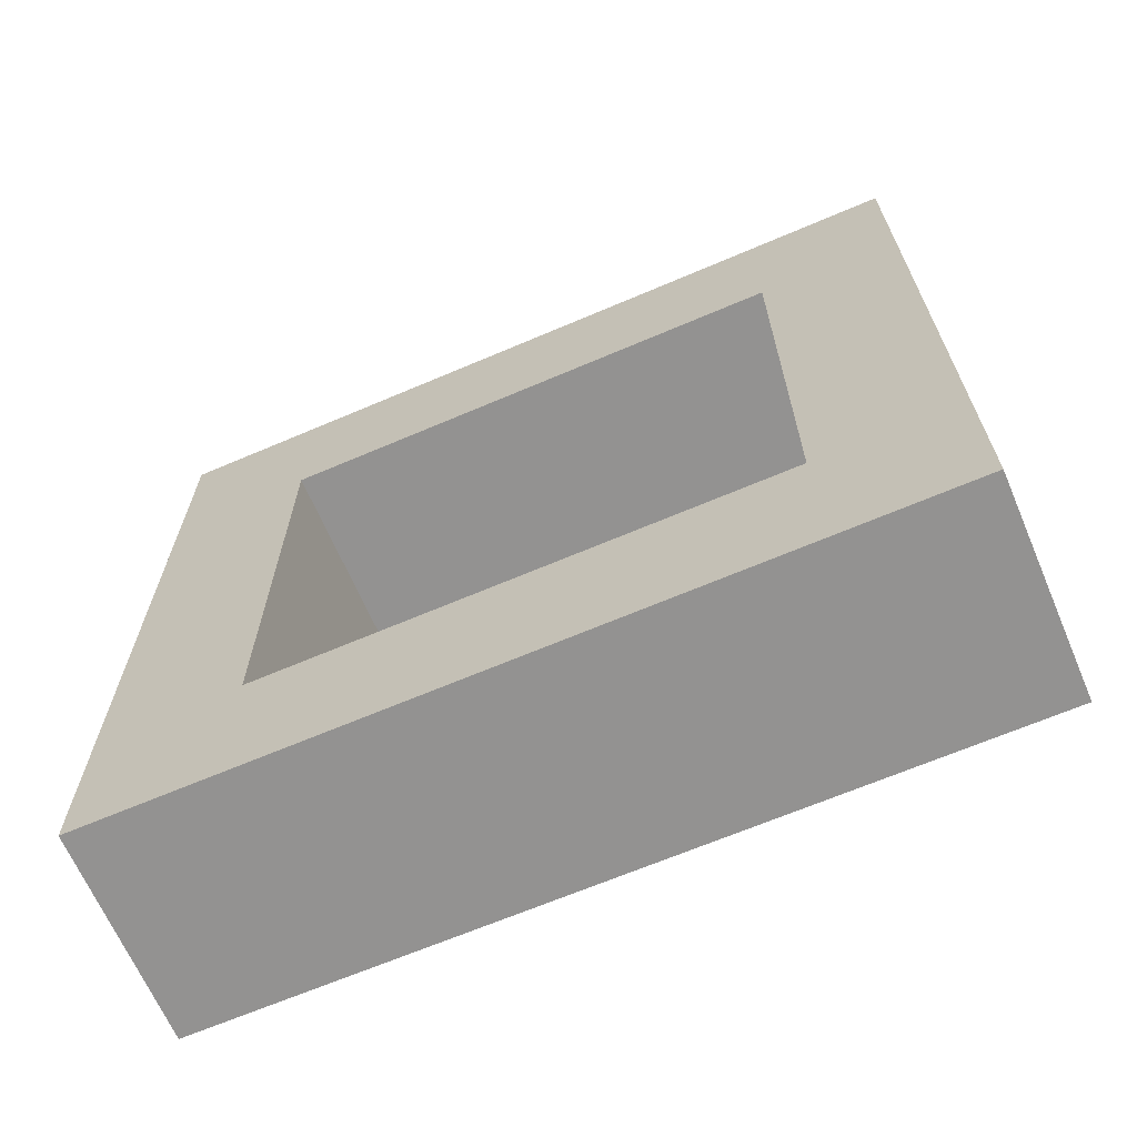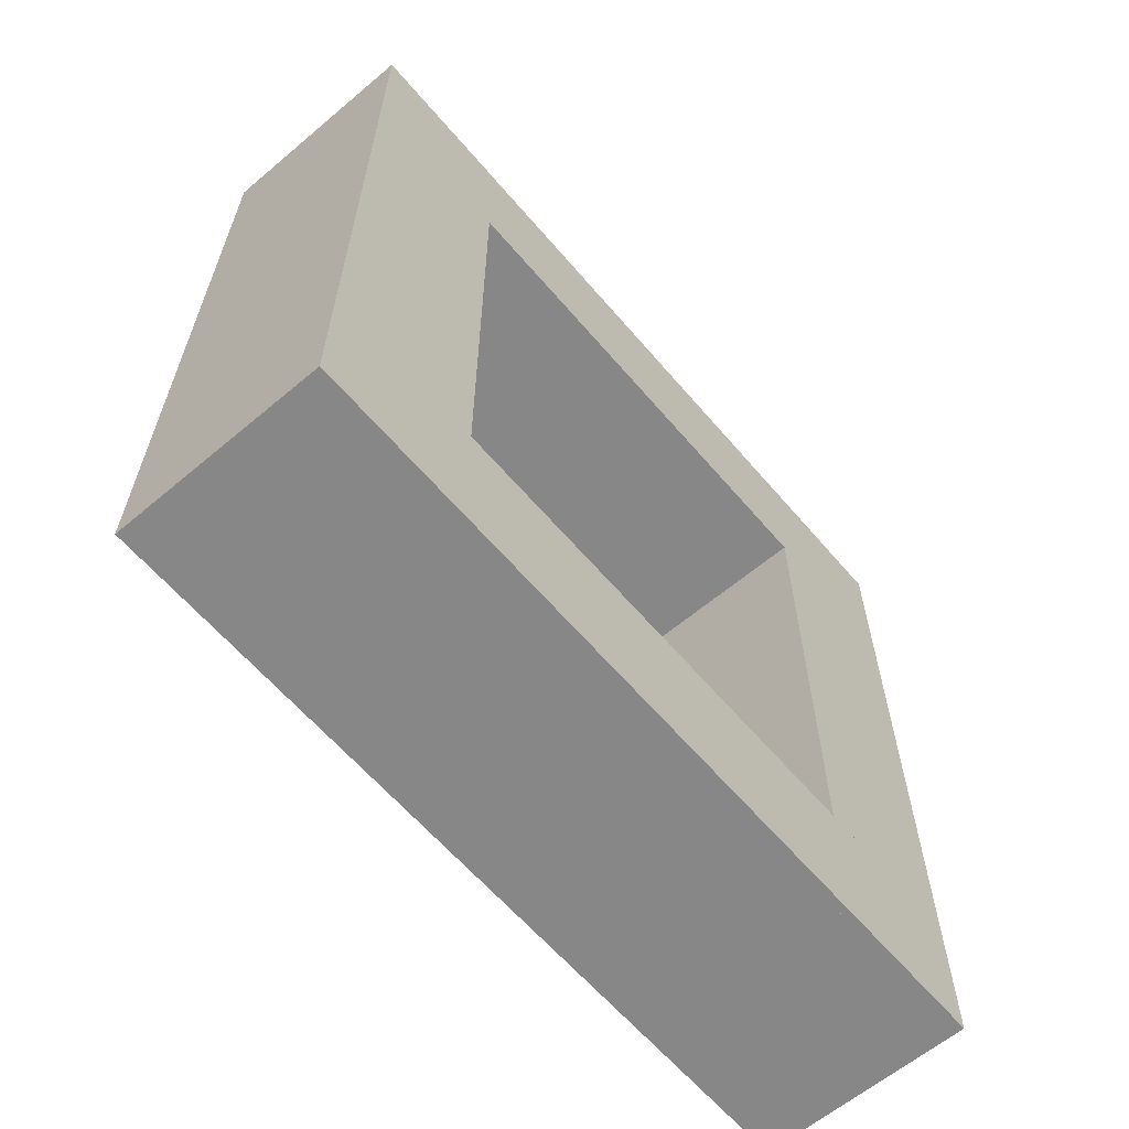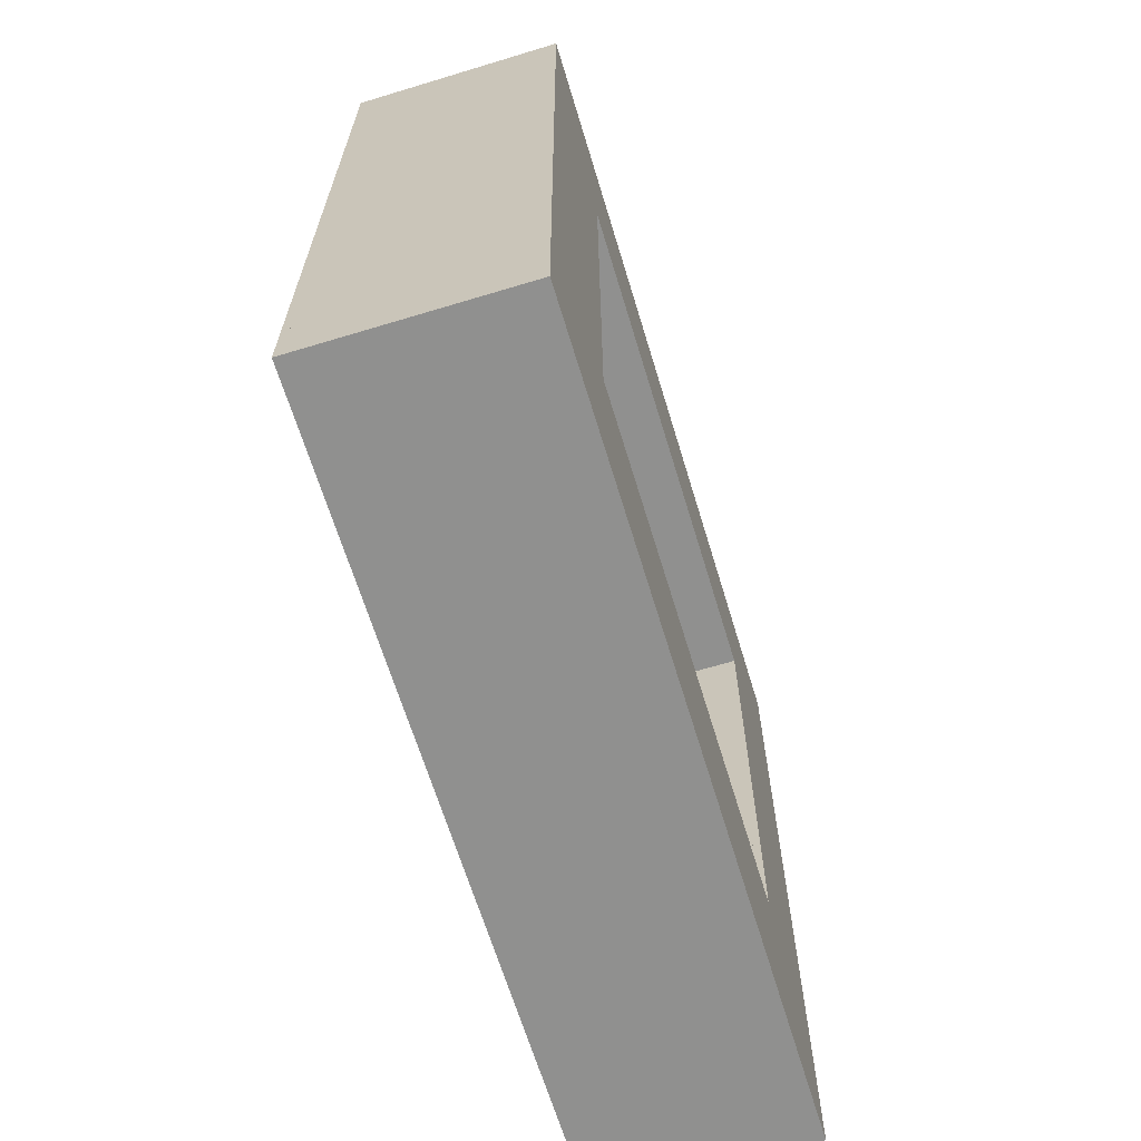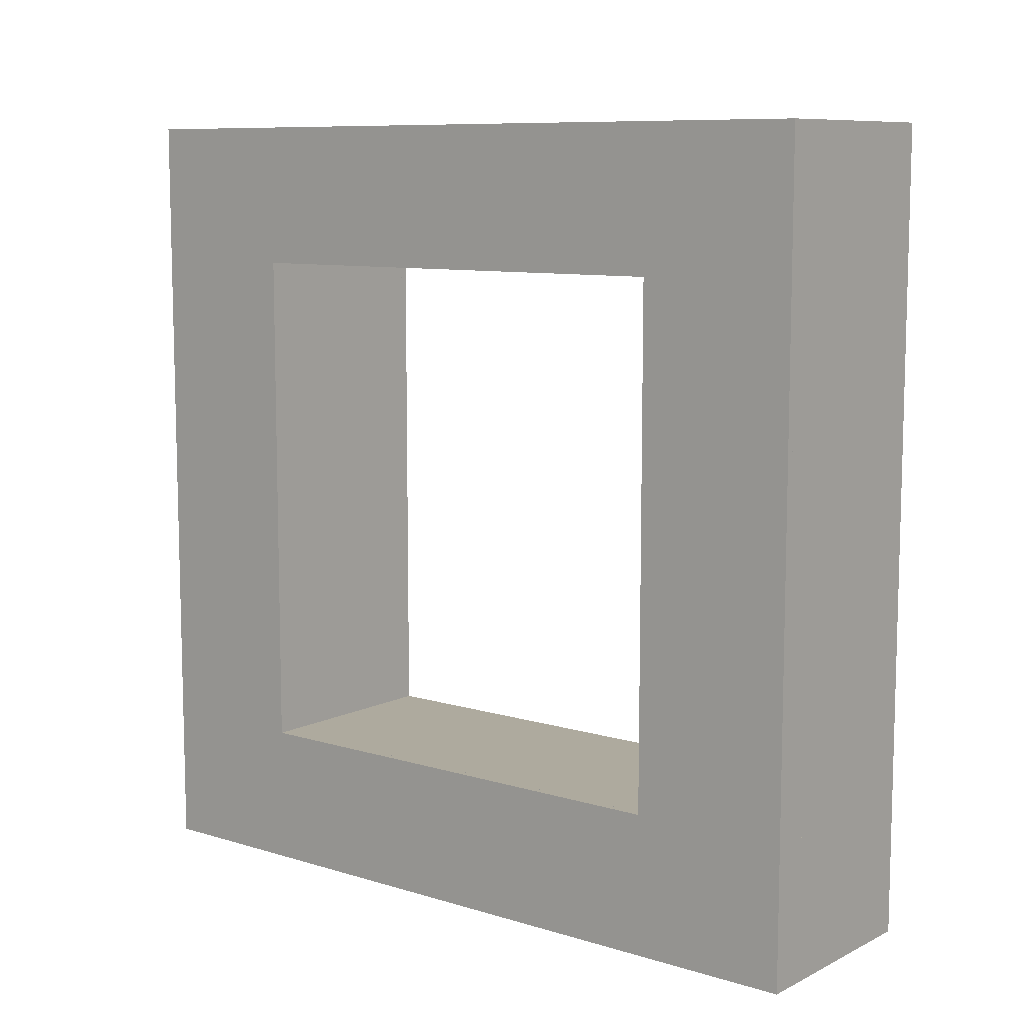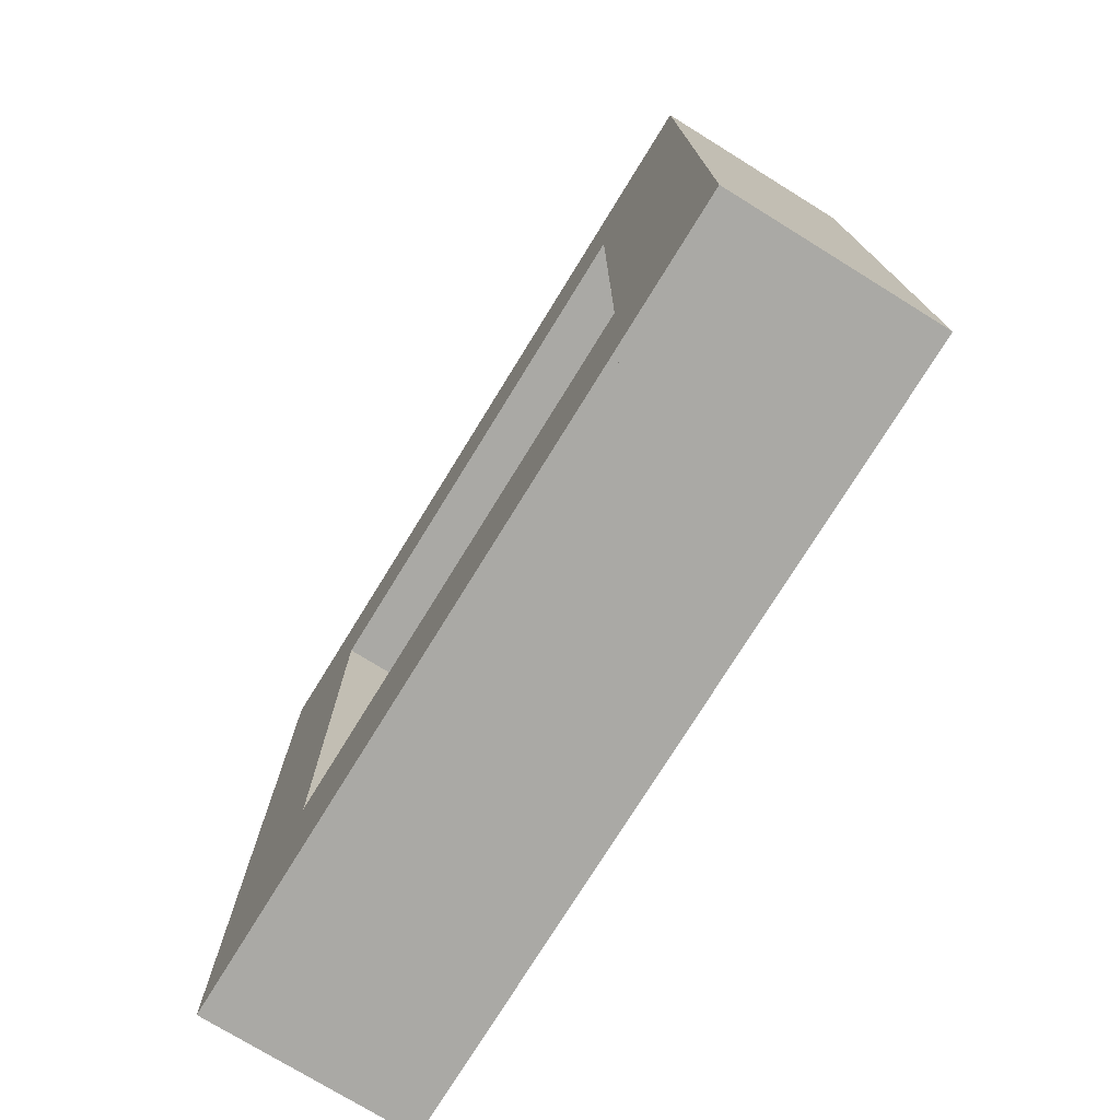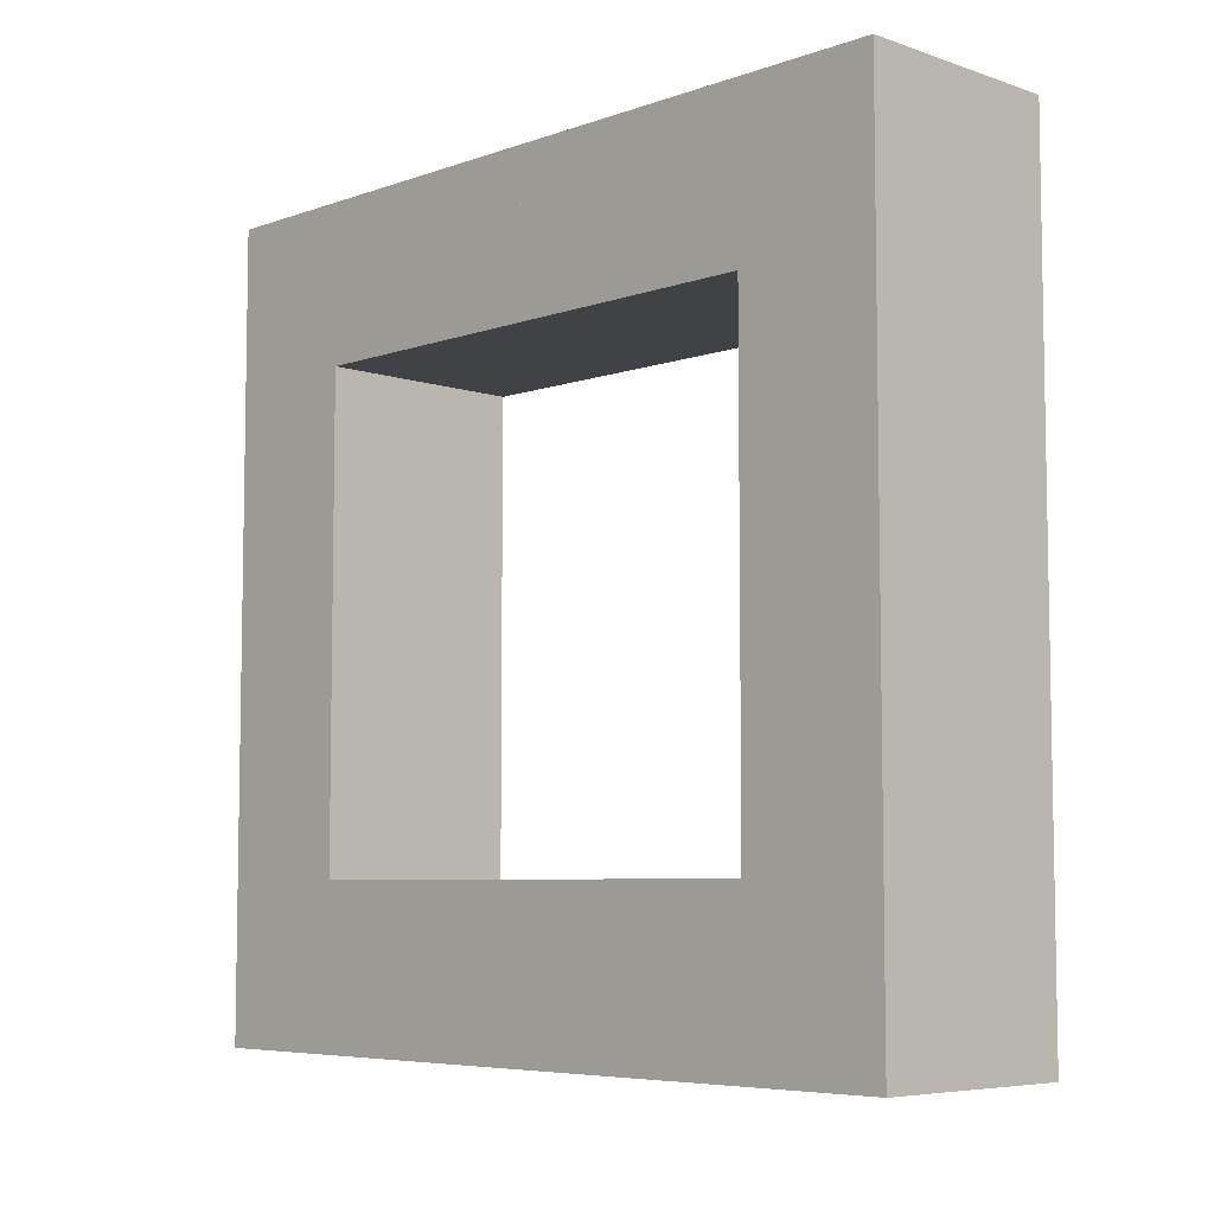
<metadata>
{"format":"obj","ext":"obj","renderer":"f3d","projection":"perspective","resolution":1024,"background":"white","views":[{"elev":-66.5,"azim":113.2,"up":"+Y"},{"elev":-62.3,"azim":-139.6,"up":"+Z"},{"elev":-65.6,"azim":-163.1,"up":"+Y"},{"elev":9.2,"azim":-51.3,"up":"+Z"},{"elev":-75.4,"azim":-31.7,"up":"+Y"},{"elev":-6.4,"azim":135.7,"up":"+Y"}]}
</metadata>
<code>
o Cube
v 0.2653 1 -1
v 0.2653 -1 -1
v 0.2653 1 -0.6453
v 0.2653 -1 -0.6453
v -0.247 1 -1
v -0.247 -1 -1
v -0.247 1 -0.6453
v -0.247 -1 -0.6453
v 0.2653 0 -1
v -0.247 0 -0.6453
v 0.2653 0 -0.6453
v -0.247 0 -1
v -0.247 0.583 -0.6453
v 0.2653 0.5 -1
v 0.2653 0.583 -0.6453
v -0.247 0.5 -1
v 0.2653 -0.5 -1
v 0.2653 -0.6024 -0.6453
v -0.247 -0.5 -1
v -0.247 -0.6024 -0.6453
v 0.2653 -1 0.002728
v -0.247 -1 0.002728
v 0.2653 -0.6024 0.002728
v -0.247 -0.6024 0.002728
v -0.2653 1 -1
v -0.2653 -1 -1
v -0.2653 1 -0.6453
v -0.2653 -1 -0.6453
v 0.247 1 -1
v 0.247 -1 -1
v 0.247 1 -0.6453
v 0.247 -1 -0.6453
v -0.2653 0 -1
v 0.247 0 -0.6453
v -0.2653 0 -0.6453
v 0.247 0 -1
v 0.247 0.583 -0.6453
v -0.2653 0.5 -1
v -0.2653 0.583 -0.6453
v 0.247 0.5 -1
v -0.2653 -0.5 -1
v -0.2653 -0.6024 -0.6453
v 0.247 -0.5 -1
v 0.247 -0.6024 -0.6453
v -0.2653 -1 0.002728
v 0.247 -1 0.002728
v -0.2653 -0.6024 0.002728
v 0.247 -0.6024 0.002728
v 0.2653 1 1
v 0.2653 -1 1
v 0.2653 1 0.6453
v 0.2653 -1 0.6453
v -0.247 1 1
v -0.247 -1 1
v -0.247 1 0.6453
v -0.247 -1 0.6453
v 0.2653 0 1
v -0.247 0 0.6453
v 0.2653 0 0.6453
v -0.247 0 1
v -0.247 0.583 0.6453
v 0.2653 0.5 1
v 0.2653 0.583 0.6453
v -0.247 0.5 1
v 0.2653 -0.5 1
v 0.2653 -0.6024 0.6453
v -0.247 -0.5 1
v -0.247 -0.6024 0.6453
v 0.2653 -1 -0.002728
v -0.247 -1 -0.002728
v 0.2653 -0.6024 -0.002728
v -0.247 -0.6024 -0.002728
v -0.2653 1 1
v -0.2653 -1 1
v -0.2653 1 0.6453
v -0.2653 -1 0.6453
v 0.247 1 1
v 0.247 -1 1
v 0.247 1 0.6453
v 0.247 -1 0.6453
v -0.2653 0 1
v 0.247 0 0.6453
v -0.2653 0 0.6453
v 0.247 0 1
v 0.247 0.583 0.6453
v -0.2653 0.5 1
v -0.2653 0.583 0.6453
v 0.247 0.5 1
v -0.2653 -0.5 1
v -0.2653 -0.6024 0.6453
v 0.247 -0.5 1
v 0.247 -0.6024 0.6453
v -0.2653 -1 -0.002728
v 0.247 -1 -0.002728
v -0.2653 -0.6024 -0.002728
v 0.247 -0.6024 -0.002728
v 0.2653 -1 -1
v 0.2653 1 -1
v 0.2653 -1 -0.6453
v 0.2653 1 -0.6453
v -0.247 -1 -1
v -0.247 1 -1
v -0.247 -1 -0.6453
v -0.247 1 -0.6453
v -0.247 -0.583 -0.6453
v 0.2653 -0.5 -1
v 0.2653 -0.583 -0.6453
v -0.247 -0.5 -1
v 0.2653 0.5 -1
v 0.2653 0.6024 -0.6453
v -0.247 0.5 -1
v -0.247 0.6024 -0.6453
v 0.2653 1 0.002728
v -0.247 1 0.002728
v 0.2653 0.6024 0.002728
v -0.247 0.6024 0.002728
v -0.2653 -1 -1
v -0.2653 1 -1
v -0.2653 -1 -0.6453
v -0.2653 1 -0.6453
v 0.247 -1 -1
v 0.247 1 -1
v 0.247 -1 -0.6453
v 0.247 1 -0.6453
v 0.247 -0.583 -0.6453
v -0.2653 -0.5 -1
v -0.2653 -0.583 -0.6453
v 0.247 -0.5 -1
v -0.2653 0.5 -1
v -0.2653 0.6024 -0.6453
v 0.247 0.5 -1
v 0.247 0.6024 -0.6453
v -0.2653 1 0.002728
v 0.247 1 0.002728
v -0.2653 0.6024 0.002728
v 0.247 0.6024 0.002728
v 0.2653 -1 1
v 0.2653 1 1
v 0.2653 -1 0.6453
v 0.2653 1 0.6453
v -0.247 -1 1
v -0.247 1 1
v -0.247 -1 0.6453
v -0.247 1 0.6453
v -0.247 -0.583 0.6453
v 0.2653 -0.5 1
v 0.2653 -0.583 0.6453
v -0.247 -0.5 1
v 0.2653 0.5 1
v 0.2653 0.6024 0.6453
v -0.247 0.5 1
v -0.247 0.6024 0.6453
v 0.2653 1 -0.002728
v -0.247 1 -0.002728
v 0.2653 0.6024 -0.002728
v -0.247 0.6024 -0.002728
v -0.2653 -1 1
v -0.2653 1 1
v -0.2653 -1 0.6453
v -0.2653 1 0.6453
v 0.247 -1 1
v 0.247 1 1
v 0.247 -1 0.6453
v 0.247 1 0.6453
v 0.247 -0.583 0.6453
v -0.2653 -0.5 1
v -0.2653 -0.583 0.6453
v 0.247 -0.5 1
v -0.2653 0.5 1
v -0.2653 0.6024 0.6453
v 0.247 0.5 1
v 0.247 0.6024 0.6453
v -0.2653 1 -0.002728
v 0.247 1 -0.002728
v -0.2653 0.6024 -0.002728
v 0.247 0.6024 -0.002728
f 5 3 1
f 3 13 15
f 13 5 16
f 2 8 6
f 1 15 14
f 5 14 16
f 12 17 19
f 17 11 18
f 10 19 20
f 11 20 18
f 16 9 12
f 14 11 9
f 10 16 12
f 15 10 11
f 8 24 20
f 20 6 8
f 2 18 4
f 19 2 6
f 23 22 21
f 20 23 18
f 4 22 8
f 18 21 4
f 27 29 25
f 37 27 39
f 37 29 31
f 32 26 30
f 39 25 38
f 38 29 40
f 41 36 43
f 41 35 33
f 43 34 44
f 44 35 42
f 33 40 36
f 35 38 33
f 34 40 37
f 34 39 35
f 48 32 44
f 30 44 32
f 26 42 41
f 26 43 30
f 46 47 45
f 47 44 42
f 46 28 32
f 45 42 28
f 51 53 49
f 61 51 63
f 61 53 55
f 56 50 54
f 63 49 62
f 62 53 64
f 65 60 67
f 65 59 57
f 67 58 68
f 68 59 66
f 57 64 60
f 59 62 57
f 58 64 61
f 58 63 59
f 72 56 68
f 54 68 56
f 50 66 65
f 50 67 54
f 70 71 69
f 71 68 66
f 70 52 56
f 69 66 52
f 77 75 73
f 75 85 87
f 85 77 88
f 74 80 78
f 73 87 86
f 77 86 88
f 84 89 91
f 89 83 90
f 82 91 92
f 83 92 90
f 88 81 84
f 86 83 81
f 82 88 84
f 87 82 83
f 80 96 92
f 92 78 80
f 74 90 76
f 91 74 78
f 95 94 93
f 92 95 90
f 76 94 80
f 90 93 76
f 99 101 97
f 105 99 107
f 105 101 103
f 104 98 102
f 107 97 106
f 106 101 108
f 109 12 111
f 109 11 9
f 111 10 112
f 112 11 110
f 9 108 12
f 11 106 9
f 10 108 105
f 10 107 11
f 116 104 112
f 102 112 104
f 98 110 109
f 98 111 102
f 114 115 113
f 115 112 110
f 114 100 104
f 113 110 100
f 121 119 117
f 119 125 127
f 125 121 128
f 118 124 122
f 117 127 126
f 121 126 128
f 36 129 131
f 129 35 130
f 34 131 132
f 35 132 130
f 128 33 36
f 126 35 33
f 34 128 36
f 127 34 35
f 124 136 132
f 132 122 124
f 118 130 120
f 131 118 122
f 135 134 133
f 132 135 130
f 120 134 124
f 130 133 120
f 141 139 137
f 139 145 147
f 145 141 148
f 138 144 142
f 137 147 146
f 141 146 148
f 60 149 151
f 149 59 150
f 58 151 152
f 59 152 150
f 148 57 60
f 146 59 57
f 58 148 60
f 147 58 59
f 144 156 152
f 152 142 144
f 138 150 140
f 151 138 142
f 155 154 153
f 152 155 150
f 140 154 144
f 150 153 140
f 159 161 157
f 165 159 167
f 165 161 163
f 164 158 162
f 167 157 166
f 166 161 168
f 169 84 171
f 169 83 81
f 171 82 172
f 172 83 170
f 81 168 84
f 83 166 81
f 82 168 165
f 82 167 83
f 176 164 172
f 162 172 164
f 158 170 169
f 158 171 162
f 174 175 173
f 175 172 170
f 174 160 164
f 173 170 160
f 5 7 3
f 3 7 13
f 13 7 5
f 2 4 8
f 1 3 15
f 5 1 14
f 12 9 17
f 17 9 11
f 10 12 19
f 11 10 20
f 16 14 9
f 14 15 11
f 10 13 16
f 15 13 10
f 8 22 24
f 20 19 6
f 2 17 18
f 19 17 2
f 23 24 22
f 20 24 23
f 4 21 22
f 18 23 21
f 27 31 29
f 37 31 27
f 37 40 29
f 32 28 26
f 39 27 25
f 38 25 29
f 41 33 36
f 41 42 35
f 43 36 34
f 44 34 35
f 33 38 40
f 35 39 38
f 34 36 40
f 34 37 39
f 48 46 32
f 30 43 44
f 26 28 42
f 26 41 43
f 46 48 47
f 47 48 44
f 46 45 28
f 45 47 42
f 51 55 53
f 61 55 51
f 61 64 53
f 56 52 50
f 63 51 49
f 62 49 53
f 65 57 60
f 65 66 59
f 67 60 58
f 68 58 59
f 57 62 64
f 59 63 62
f 58 60 64
f 58 61 63
f 72 70 56
f 54 67 68
f 50 52 66
f 50 65 67
f 70 72 71
f 71 72 68
f 70 69 52
f 69 71 66
f 77 79 75
f 75 79 85
f 85 79 77
f 74 76 80
f 73 75 87
f 77 73 86
f 84 81 89
f 89 81 83
f 82 84 91
f 83 82 92
f 88 86 81
f 86 87 83
f 82 85 88
f 87 85 82
f 80 94 96
f 92 91 78
f 74 89 90
f 91 89 74
f 95 96 94
f 92 96 95
f 76 93 94
f 90 95 93
f 99 103 101
f 105 103 99
f 105 108 101
f 104 100 98
f 107 99 97
f 106 97 101
f 109 9 12
f 109 110 11
f 111 12 10
f 112 10 11
f 9 106 108
f 11 107 106
f 10 12 108
f 10 105 107
f 116 114 104
f 102 111 112
f 98 100 110
f 98 109 111
f 114 116 115
f 115 116 112
f 114 113 100
f 113 115 110
f 121 123 119
f 119 123 125
f 125 123 121
f 118 120 124
f 117 119 127
f 121 117 126
f 36 33 129
f 129 33 35
f 34 36 131
f 35 34 132
f 128 126 33
f 126 127 35
f 34 125 128
f 127 125 34
f 124 134 136
f 132 131 122
f 118 129 130
f 131 129 118
f 135 136 134
f 132 136 135
f 120 133 134
f 130 135 133
f 141 143 139
f 139 143 145
f 145 143 141
f 138 140 144
f 137 139 147
f 141 137 146
f 60 57 149
f 149 57 59
f 58 60 151
f 59 58 152
f 148 146 57
f 146 147 59
f 58 145 148
f 147 145 58
f 144 154 156
f 152 151 142
f 138 149 150
f 151 149 138
f 155 156 154
f 152 156 155
f 140 153 154
f 150 155 153
f 159 163 161
f 165 163 159
f 165 168 161
f 164 160 158
f 167 159 157
f 166 157 161
f 169 81 84
f 169 170 83
f 171 84 82
f 172 82 83
f 81 166 168
f 83 167 166
f 82 84 168
f 82 165 167
f 176 174 164
f 162 171 172
f 158 160 170
f 158 169 171
f 174 176 175
f 175 176 172
f 174 173 160
f 173 175 170

</code>
